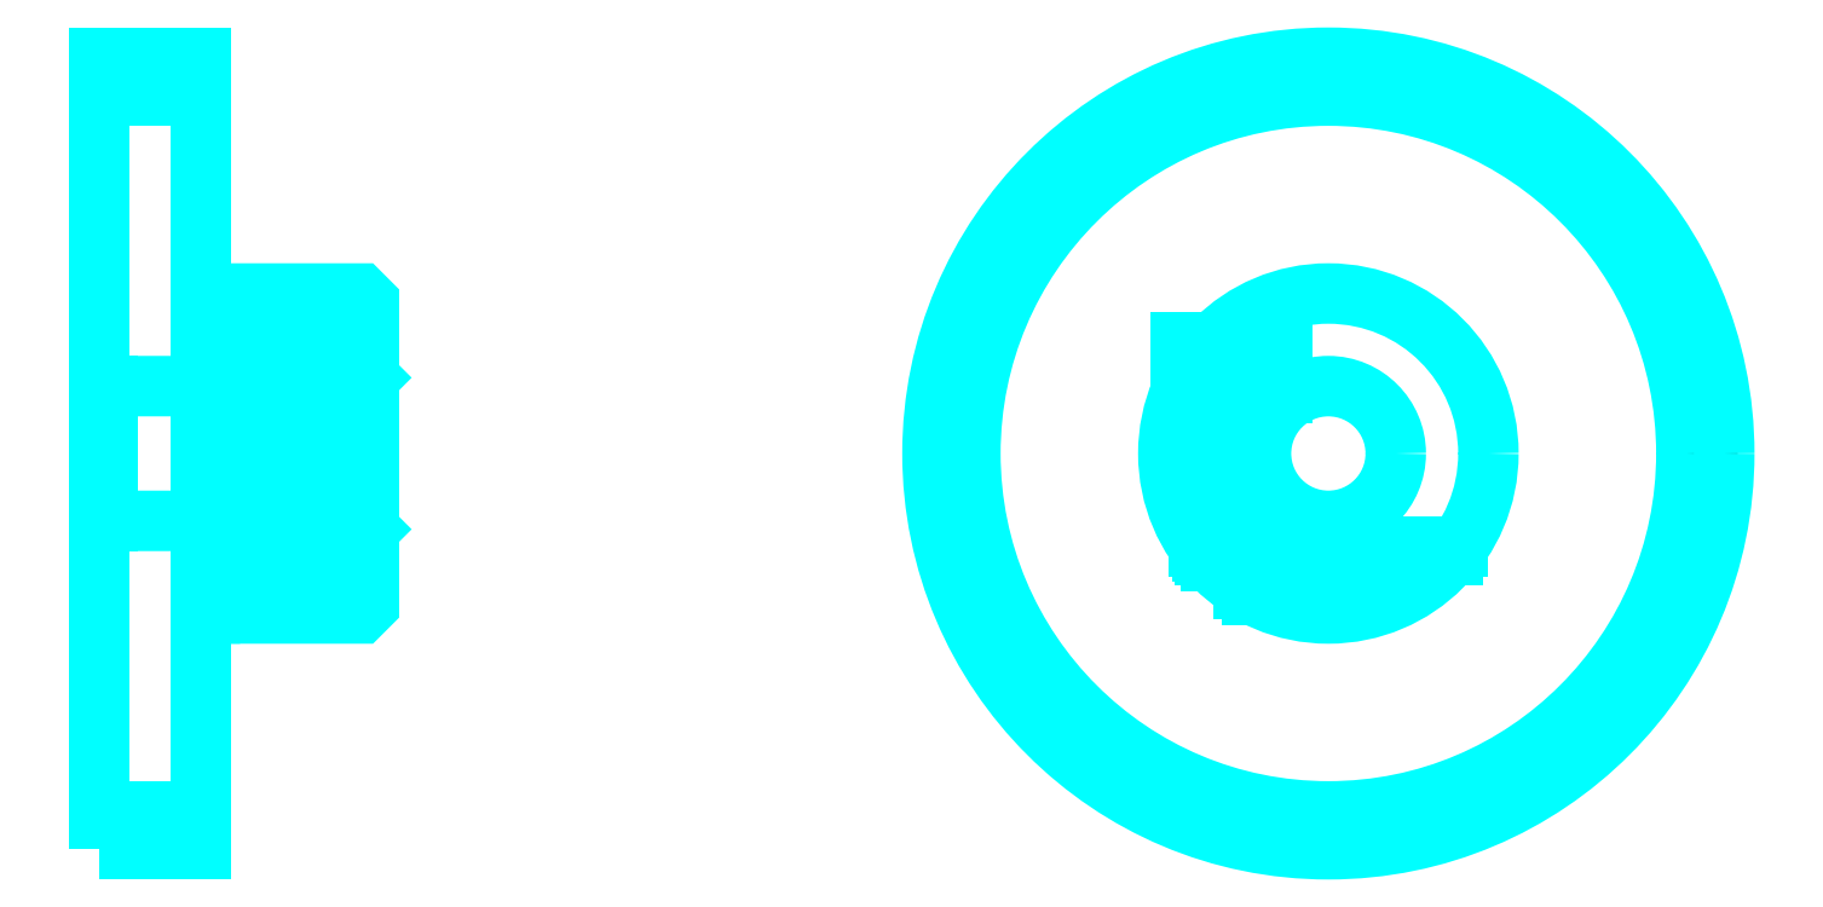
<metadata>
{"format":"dxf","ext":"dxf","renderer":"ezdxf+matplotlib","layout":"modelspace","background":"white","min_lineweight":24,"dpi":150}
</metadata>
<code>
0
SECTION
2
ENTITIES
0
CIRCLE
8
DASHDOT
10
106.4
20
46
30
0
40
22.5
0
LINE
8
HIDDEN
10
46.45
20
49.61
30
0
11
46.45
21
38.9
31
0
0
LINE
8
HIDDEN
10
45.95
20
49.61
30
0
11
45.95
21
37.92
31
0
0
LINE
8
HIDDEN
10
43.95
20
49.61
30
0
11
43.95
21
37.92
31
0
0
LINE
8
HIDDEN
10
43.45
20
49.61
30
0
11
43.45
21
38.9
31
0
0
POLYLINE
8
HIDDEN
66
1
10
0
20
0
30
0
70
2
0
VERTEX
8
HIDDEN
10
103.7
20
55.09
30
0
70
0
0
VERTEX
8
HIDDEN
10
103.7
20
49.61
30
0
70
0
0
VERTEX
8
HIDDEN
10
97.65
20
49.61
30
0
70
0
0
SEQEND
8
0
0
LINE
8
HIDDEN
10
101.9
20
49.61
30
0
11
101.9
21
37.63
31
0
0
LINE
8
HIDDEN
10
101.4
20
49.61
30
0
11
101.4
21
37.92
31
0
0
LINE
8
HIDDEN
10
99.4
20
49.61
30
0
11
99.4
21
39.57
31
0
0
LINE
8
HIDDEN
10
98.9
20
49.61
30
0
11
98.9
21
40.16
31
0
0
LINE
8
0
10
42.21
20
49.61
30
0
11
47.69
21
49.61
31
0
0
ARC
8
0
10
46.32
20
51.98
30
0
40
2.742
50
300
51
60
0
ARC
8
0
10
43.58
20
51.98
30
0
40
2.742
50
120
51
240
0
ARC
8
0
10
44.95
20
49.61
30
0
40
5.483
50
60
51
120
0
LINE
8
0
10
46.45
20
38.66
30
0
11
46.45
21
39.13
31
0
0
LINE
8
0
10
43.45
20
38.66
30
0
11
43.45
21
39.13
31
0
0
ARC
8
0
10
44.95
20
39.13
30
0
40
1.5
50
180
51
0
0
ARC
8
0
10
44.95
20
38.66
30
0
40
1.5
50
0
51
180
0
LINE
8
0
10
99.04
20
40
30
0
11
113.8
21
40
31
0
0
LINE
8
0
10
98.7
20
40.43
30
0
11
114.1
21
40.43
31
0
0
CIRCLE
8
0
10
106.4
20
46
30
0
40
21.25
0
CIRCLE
8
0
10
106.4
20
46
30
0
40
23.5
0
CIRCLE
8
0
10
106.4
20
46
30
0
40
9.5
0
CIRCLE
8
0
10
106.4
20
46
30
0
40
4
0
LINE
8
0
10
33.45
20
67.25
30
0
11
39.45
21
67.25
31
0
0
LINE
8
0
10
33.45
20
24.75
30
0
11
39.45
21
24.75
31
0
0
POLYLINE
8
HIDDEN
66
1
10
0
20
0
30
0
70
2
0
VERTEX
8
HIDDEN
10
103.2
20
49.61
30
0
70
0
0
VERTEX
8
HIDDEN
10
103.2
20
52.61
30
0
70
0
0
VERTEX
8
HIDDEN
10
97.65
20
52.61
30
0
70
0
0
VERTEX
8
HIDDEN
10
97.65
20
49.61
30
0
70
0
0
SEQEND
8
0
0
POLYLINE
8
0
66
1
10
0
20
0
30
0
70
2
0
VERTEX
8
0
10
42.2
20
49.61
30
0
70
0
0
VERTEX
8
0
10
47.7
20
49.61
30
0
70
0
0
VERTEX
8
0
10
47.7
20
52.61
30
0
70
0
0
VERTEX
8
0
10
42.2
20
52.61
30
0
70
0
0
VERTEX
8
0
10
42.2
20
49.61
30
0
70
0
0
SEQEND
8
0
0
POLYLINE
8
0
66
1
10
0
20
0
30
0
70
2
0
VERTEX
8
0
10
40.34
20
36.5
30
0
70
0
0
VERTEX
8
0
10
48.95
20
36.5
30
0
70
0
0
VERTEX
8
0
10
49.45
20
37
30
0
70
0
0
VERTEX
8
0
10
49.45
20
40
30
0
70
0
0
VERTEX
8
0
10
40.34
20
47.64
30
0
70
0
0
VERTEX
8
0
10
40.34
20
36.5
30
0
70
0
0
SEQEND
8
0
0
POLYLINE
8
0
66
1
10
0
20
0
30
0
70
2
0
VERTEX
8
0
10
39.45
20
36.5
30
0
70
0
0
VERTEX
8
0
10
40.01
20
36.5
30
0
70
0
0
VERTEX
8
0
10
40.01
20
52
30
0
70
0
0
VERTEX
8
0
10
40.34
20
52
30
0
70
0
0
VERTEX
8
0
10
40.34
20
48.07
30
0
70
0
0
VERTEX
8
0
10
49.45
20
40.43
30
0
70
0
0
VERTEX
8
0
10
49.45
20
55
30
0
70
0
0
VERTEX
8
0
10
48.95
20
55.5
30
0
70
0
0
VERTEX
8
0
10
39.45
20
55.5
30
0
70
0
0
SEQEND
8
0
0
POLYLINE
8
0
66
1
10
0
20
0
30
0
70
2
0
VERTEX
8
0
10
33.45
20
22.5
30
0
70
0
0
VERTEX
8
0
10
33.45
20
22.5
30
0
70
0
0
VERTEX
8
0
10
39.45
20
22.5
30
0
70
0
0
VERTEX
8
0
10
39.45
20
22.5
30
0
70
0
0
VERTEX
8
0
10
39.45
20
69.5
30
0
70
0
0
VERTEX
8
0
10
39.45
20
69.5
30
0
70
0
0
VERTEX
8
0
10
33.45
20
69.5
30
0
70
0
0
VERTEX
8
0
10
33.45
20
69.5
30
0
70
0
0
VERTEX
8
0
10
33.45
20
22.5
30
0
70
0
0
SEQEND
8
0
0
POLYLINE
8
HIDDEN
66
1
10
0
20
0
30
0
70
2
0
VERTEX
8
HIDDEN
10
33.45
20
41.5
30
0
70
0
0
VERTEX
8
HIDDEN
10
33.95
20
42
30
0
70
0
0
VERTEX
8
HIDDEN
10
48.95
20
42
30
0
70
0
0
VERTEX
8
HIDDEN
10
48.95
20
50
30
0
70
0
0
VERTEX
8
HIDDEN
10
33.95
20
50
30
0
70
0
0
VERTEX
8
HIDDEN
10
33.45
20
50.5
30
0
70
0
0
SEQEND
8
0
0
LINE
8
HIDDEN
10
33.95
20
50
30
0
11
33.95
21
42
31
0
0
LINE
8
HIDDEN
10
49.45
20
50.5
30
0
11
48.95
21
50
31
0
0
LINE
8
HIDDEN
10
49.45
20
41.5
30
0
11
48.95
21
42
31
0
0
ENDSEC
0
EOF

</code>
